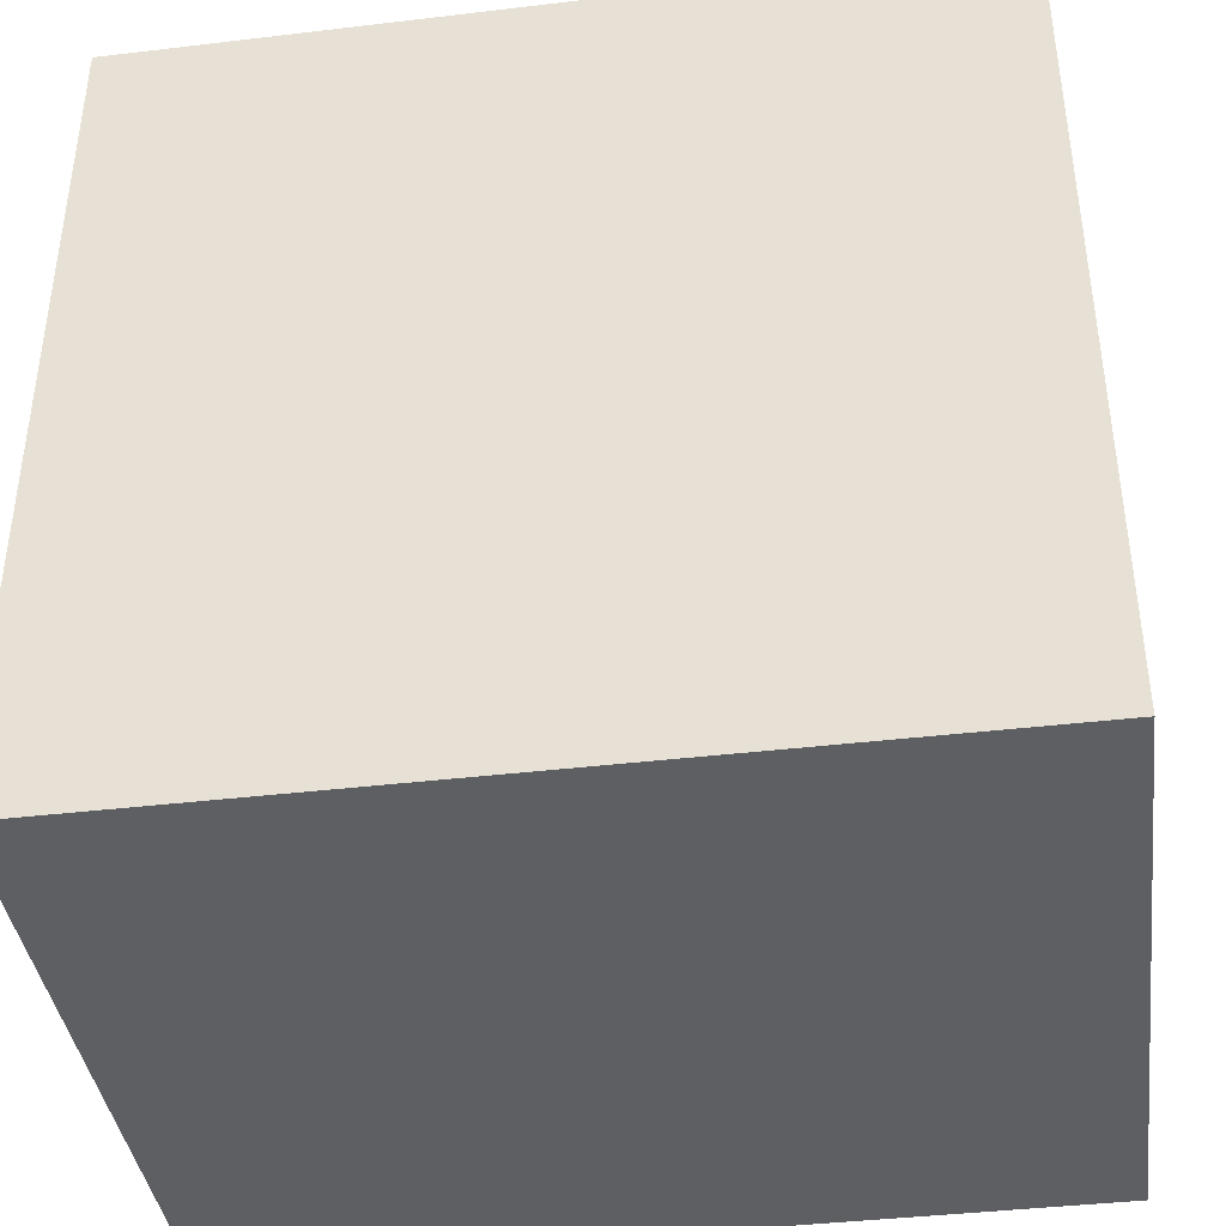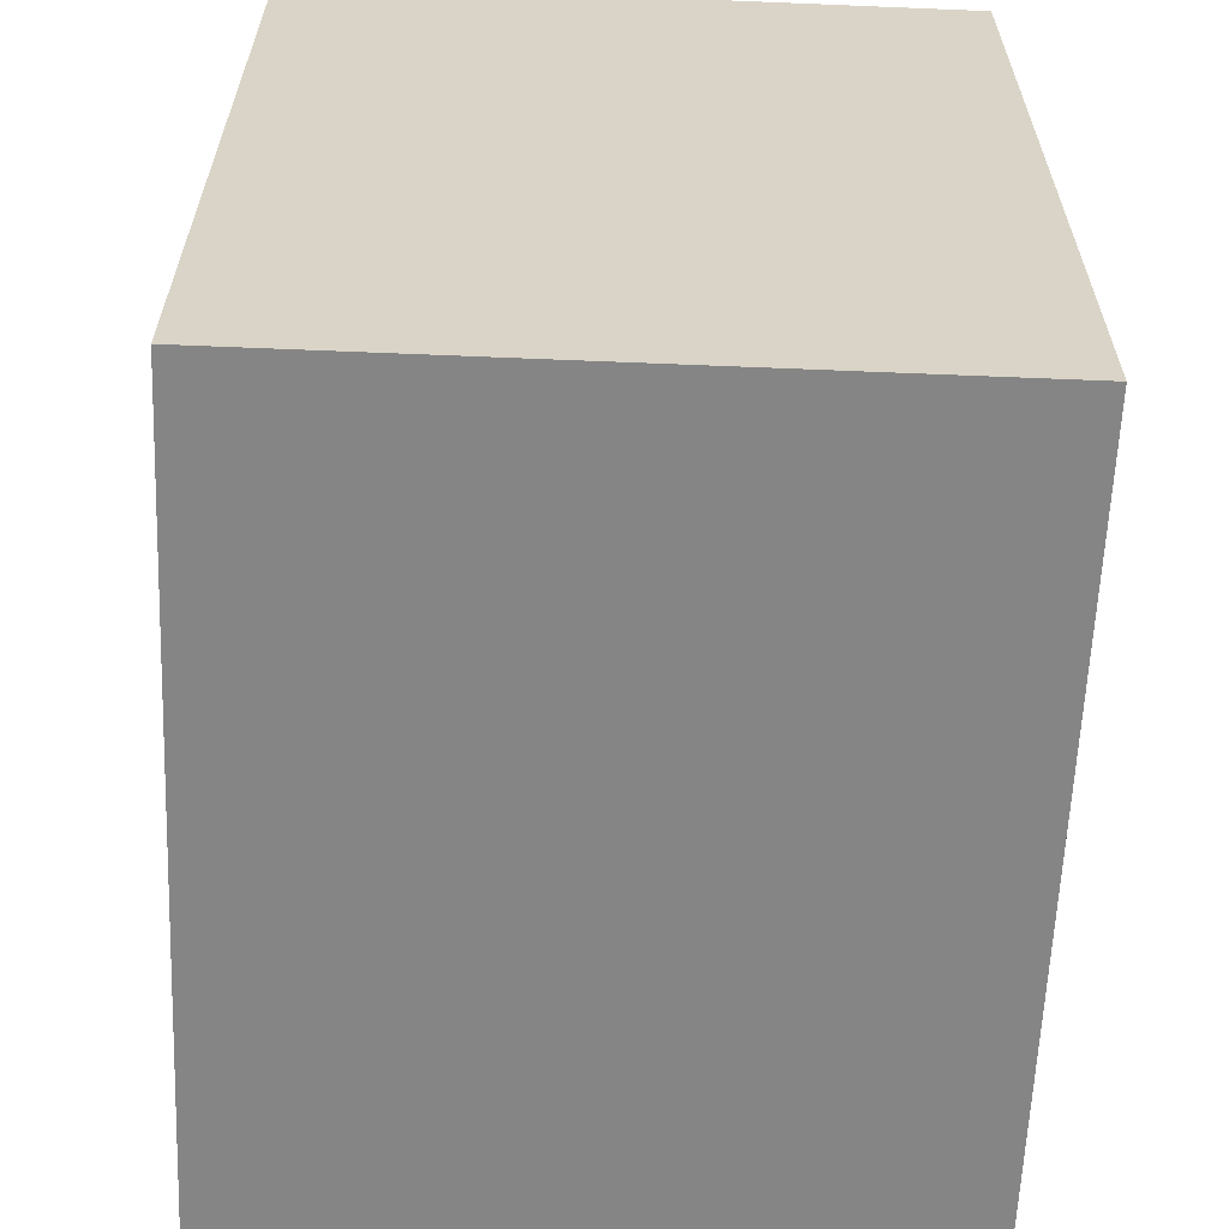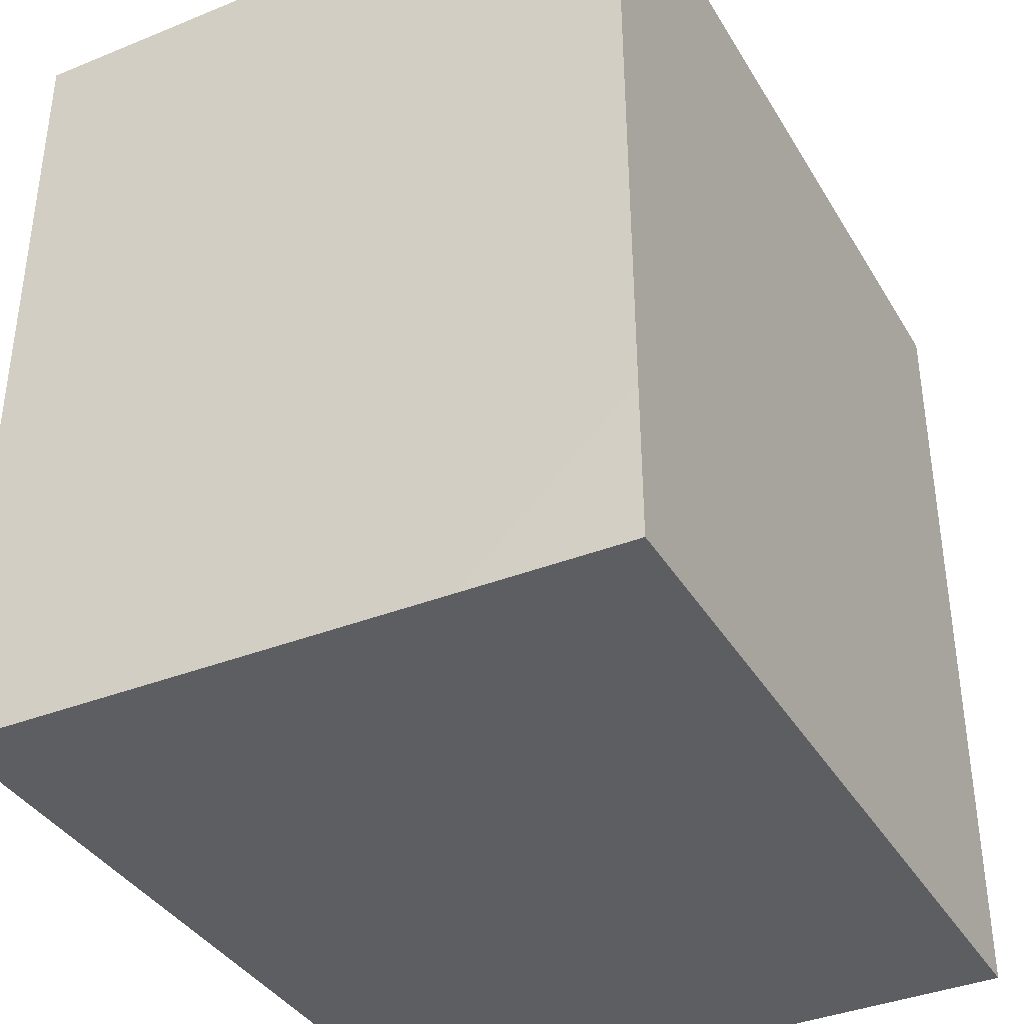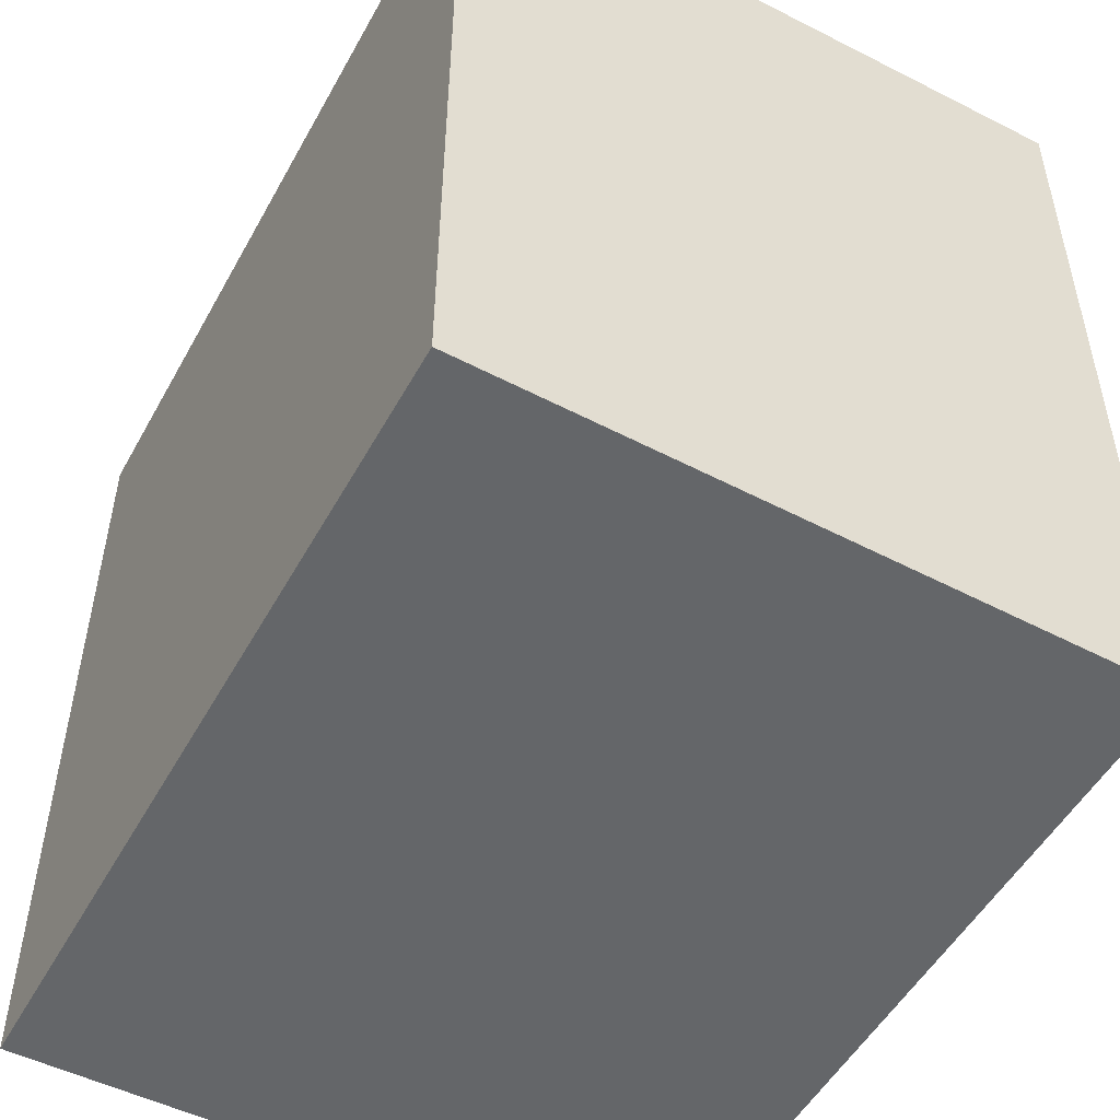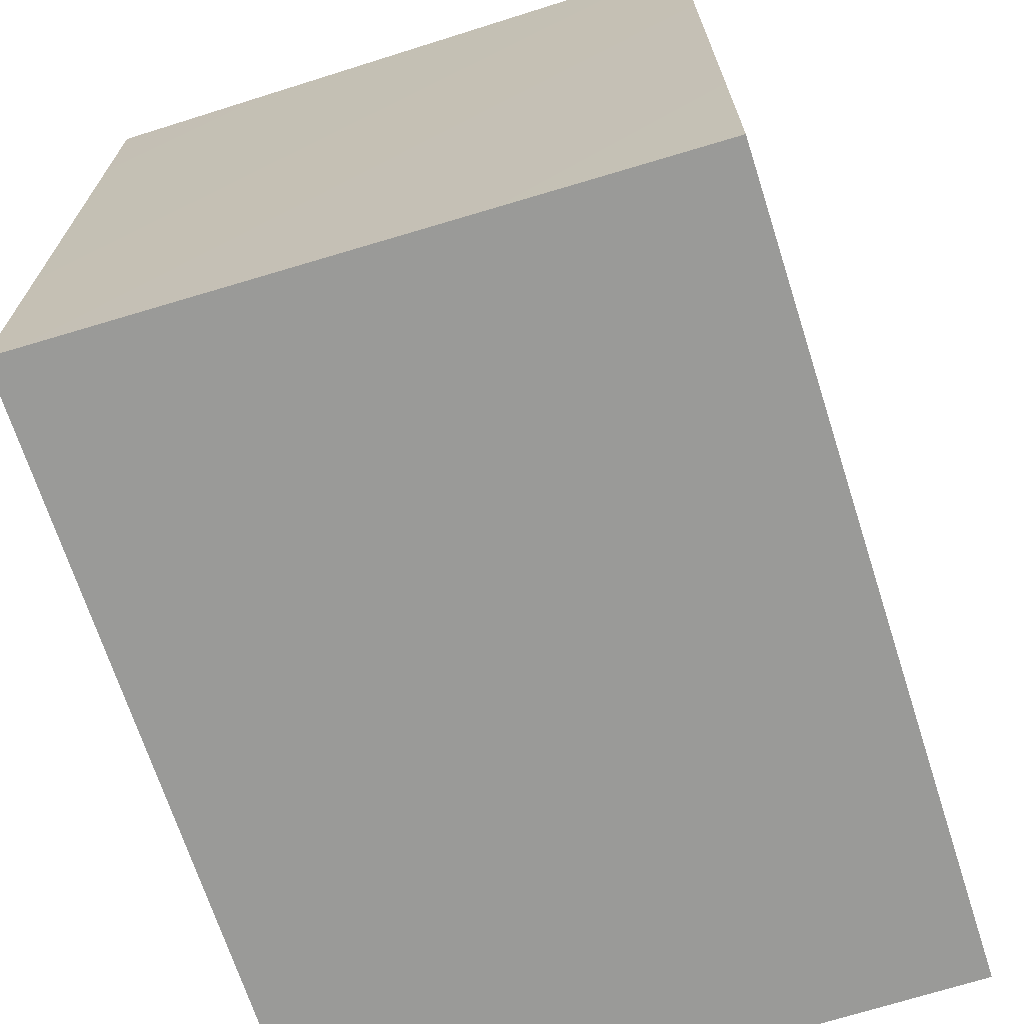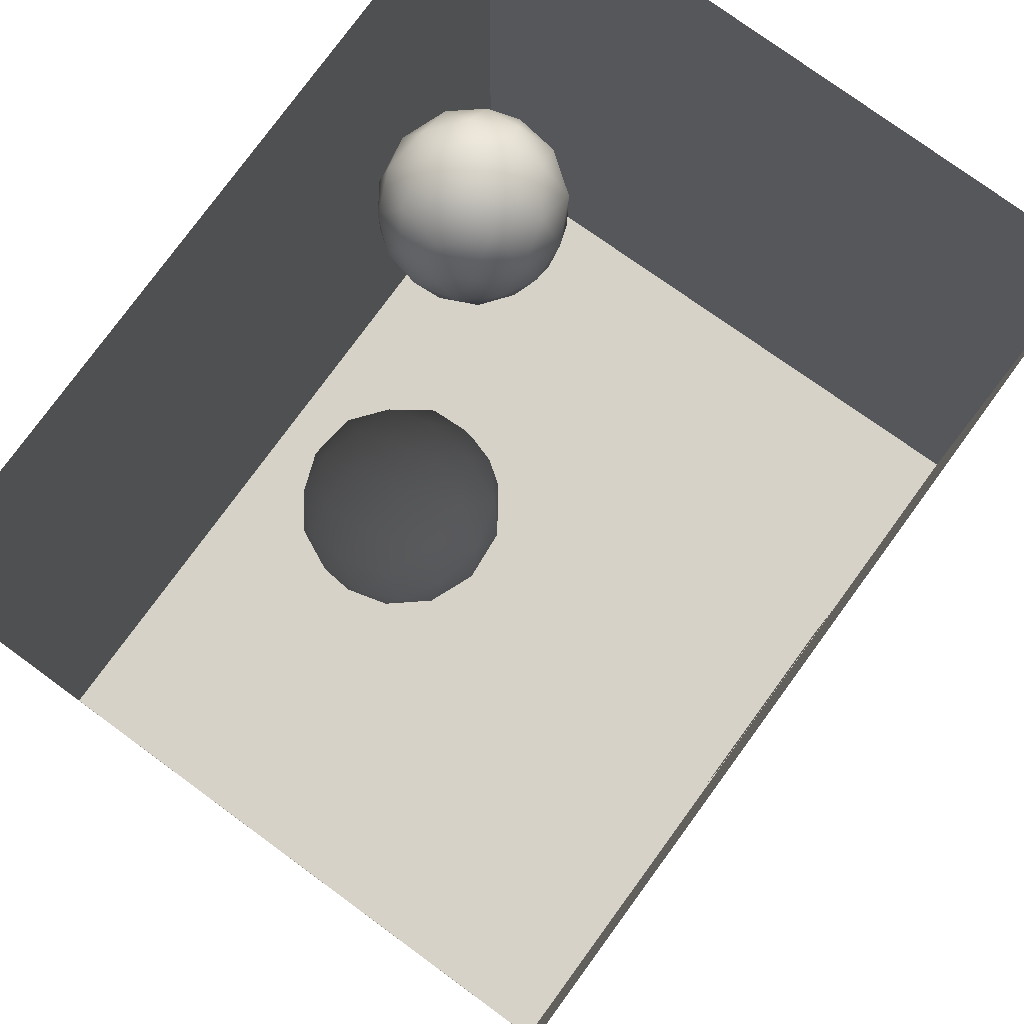
<metadata>
{"format":"obj","ext":"obj","renderer":"f3d","projection":"perspective","resolution":1024,"background":"white","views":[{"elev":-40.4,"azim":-171.7,"up":"+Z"},{"elev":-61.8,"azim":87.6,"up":"+Z"},{"elev":-37.7,"azim":-62.3,"up":"+Z"},{"elev":-51.7,"azim":-118.4,"up":"+Z"},{"elev":-69.2,"azim":-72.2,"up":"+Z"},{"elev":78.6,"azim":126.2,"up":"+Z"}]}
</metadata>
<code>
v 0.1391 0.5612 -0.02289
v 0.3343 0.406 -0.02901
v 0.3824 0.5081 -0.006032
v 0.341 0.4412 0.06144
v 0.357 0.4822 -0.116
v 0.3832 0.5751 -0.07446
v 0.3791 0.614 0.02156
v 0.2659 0.3596 0.05092
v 0.3502 0.5389 0.1085
v 0.2859 0.3979 -0.1414
v 0.256 0.3427 -0.04884
v 0.2905 0.4921 -0.2095
v 0.3399 0.5894 -0.1696
v 0.3556 0.6721 -0.08113
v 0.2749 0.4402 0.148
v 0.3349 0.711 0.01833
v 0.2011 0.4158 -0.216
v 0.1757 0.3594 0.1189
v 0.3178 0.6614 0.12
v 0.1624 0.3142 -0.001443
v 0.2622 0.5692 0.1944
v 0.1774 0.336 -0.1222
v 0.2844 0.7613 -0.06249
v 0.1977 0.5092 -0.2604
v 0.2906 0.6964 -0.1699
v 0.252 0.6007 -0.2431
v 0.1688 0.4608 0.2038
v 0.08063 0.3947 0.1532
v 0.09548 0.3764 -0.1842
v 0.253 0.7675 0.06097
v 0.05539 0.3385 0.05067
v 0.09489 0.4666 -0.2498
v 0.2173 0.7688 -0.1403
v 0.06144 0.332 -0.08099
v 0.1425 0.5883 0.2256
v 0.1782 0.8083 -0.04042
v 0.2116 0.7011 0.1712
v 0.1237 0.5882 -0.2714
v 0.05224 0.4883 0.1997
v -0.004054 0.4171 -0.1674
v 0.1299 0.7899 0.07897
v -0.02065 0.4183 0.1045
v 0.1769 0.7006 -0.2282
v 0.03058 0.5984 0.1994
v 0.05661 0.7979 -0.03532
v 0.07863 0.7069 0.1715
v -0.002617 0.5454 -0.2282
v -0.04023 0.3885 -0.03096
v 0.1115 0.7774 -0.1477
v 0.04879 0.6787 -0.2251
v -0.04503 0.5307 0.1432
v 0.009827 0.7564 0.06681
v -0.08611 0.5076 -0.1163
v -0.0964 0.4914 0.02107
v -0.03054 0.6547 0.1356
v -0.06014 0.6431 -0.1505
v 0.005062 0.7397 -0.1375
v -0.09336 0.5905 0.06433
v -0.04988 0.7235 -0.05131
v -0.1061 0.6063 -0.04247
v -0.07303 0.6792 0.03867
g leftSphere
f 60 61 59
f 59 61 52
f 56 60 59
f 34 20 31
f 53 56 47
f 55 58 51
f 39 28 27
f 16 23 30
f 12 17 24
f 50 49 43
f 26 12 24
f 39 27 35
f 52 55 46
f 20 11 8
f 10 5 2
f 32 17 29
f 38 26 24
f 6 5 13
f 27 28 18
f 37 30 41
f 21 15 9
f 41 52 46
f 31 20 18
f 28 39 42
f 49 45 36
f 22 17 10
f 23 16 14
f 53 47 40
f 29 34 40
f 32 29 40
f 8 15 18
f 48 53 40
f 15 27 18
f 3 6 7
f 60 56 53
f 26 25 13
f 21 9 19
f 36 45 41
f 11 22 10
f 17 12 10
f 34 22 20
f 31 28 42
f 48 31 42
f 28 31 18
f 56 59 57
f 50 38 47
f 33 49 36
f 58 54 51
f 6 14 7
f 48 34 31
f 23 14 25
f 54 42 51
f 60 54 58
f 21 27 15
f 8 11 2
f 9 3 7
f 27 21 35
f 42 39 51
f 4 15 8
f 61 60 58
f 54 48 42
f 38 43 26
f 45 49 57
f 5 12 13
f 56 50 47
f 12 5 10
f 35 37 46
f 23 36 30
f 45 59 52
f 44 39 35
f 49 50 57
f 14 16 7
f 44 55 51
f 23 33 36
f 16 19 7
f 61 55 52
f 49 33 43
f 9 4 3
f 38 50 43
f 33 23 25
f 48 54 53
f 34 48 40
f 32 38 24
f 4 8 2
f 22 34 29
f 37 19 30
f 11 10 2
f 25 14 13
f 44 35 46
f 39 44 51
f 38 32 47
f 3 4 2
f 30 36 41
f 41 45 52
f 37 21 19
f 54 60 53
f 22 11 20
f 12 26 13
f 50 56 57
f 17 22 29
f 15 4 9
f 19 9 7
f 5 6 3
f 19 16 30
f 47 32 40
f 21 37 35
f 5 3 2
f 43 33 25
f 59 45 57
f 14 6 13
f 20 8 18
f 37 41 46
f 55 44 46
f 26 43 25
f 55 61 58
f 17 32 24
v -0.5875 0.25 0
v -0.3375 0.25 0
v -0.3639 0.3618 0
v -0.3563 0.2986 0.08187
v -0.3653 0.3047 -0.1006
v -0.4035 0.3998 -0.07876
v -0.4327 0.4461 0.009191
v -0.3639 0.1884 0.09343
v -0.4106 0.388 0.1104
v -0.3675 0.1916 -0.1033
v -0.3585 0.1498 -8.755e-05
v -0.4211 0.2517 -0.1866
v -0.4442 0.3644 -0.1699
v -0.4851 0.4553 -0.09934
v -0.4094 0.2741 0.1738
v -0.5273 0.4926 -0.006295
v -0.4427 0.1371 -0.1697
v -0.436 0.1464 0.1697
v -0.5119 0.4644 0.104
v -0.4147 0.08009 0.06147
v -0.5002 0.3742 0.1986
v -0.4134 0.0815 -0.06174
v -0.5965 0.4833 -0.08926
v -0.5029 0.1961 -0.229
v -0.5492 0.415 -0.1838
v -0.5182 0.3029 -0.2343
v -0.5068 0.2362 0.2362
v -0.5332 0.122 0.2078
v -0.5008 0.04827 -0.1195
v -0.6272 0.4944 0.03432
v -0.5147 0.0433 0.1203
v -0.5564 0.1021 -0.1991
v -0.6521 0.4311 -0.1598
v -0.502 0.01518 -0.007365
v -0.6067 0.3224 0.2385
v -0.7093 0.4586 -0.06459
v -0.6208 0.4404 0.1585
v -0.6098 0.2073 -0.2453
v -0.6151 0.1857 0.24
v -0.6041 0.02082 -0.0985
v -0.738 0.44 0.06104
v -0.6256 0.06837 0.1675
v -0.6395 0.3351 -0.2293
v -0.7003 0.2569 0.223
v -0.7983 0.3769 -0.04453
v -0.7289 0.364 0.1717
v -0.6823 0.1056 -0.1807
v -0.6181 0.005694 0.04337
v -0.7402 0.3706 -0.157
v -0.7259 0.2395 -0.2079
v -0.7161 0.1473 0.1882
v -0.8113 0.3382 0.06798
v -0.7263 0.04958 -0.05535
v -0.7281 0.0603 0.08217
v -0.7816 0.2498 0.1576
v -0.7904 0.1614 -0.1161
v -0.8002 0.2782 -0.1284
v -0.789 0.147 0.1063
v -0.835 0.2508 -0.03502
v -0.806 0.1284 0.0009649
v -0.8277 0.222 0.06329
g rightSphere
f 121 122 120
f 120 122 113
f 117 121 120
f 95 81 92
f 114 117 108
f 116 119 112
f 100 89 88
f 77 84 91
f 73 78 85
f 111 110 104
f 87 73 85
f 100 88 96
f 113 116 107
f 81 72 69
f 71 66 63
f 93 78 90
f 99 87 85
f 67 66 74
f 88 89 79
f 98 91 102
f 82 76 70
f 102 113 107
f 92 81 79
f 89 100 103
f 110 106 97
f 83 78 71
f 84 77 75
f 114 108 101
f 90 95 101
f 93 90 101
f 69 76 79
f 109 114 101
f 76 88 79
f 64 67 68
f 121 117 114
f 87 86 74
f 82 70 80
f 97 106 102
f 72 83 71
f 78 73 71
f 95 83 81
f 92 89 103
f 109 92 103
f 89 92 79
f 117 120 118
f 111 99 108
f 94 110 97
f 119 115 112
f 67 75 68
f 109 95 92
f 84 75 86
f 115 103 112
f 121 115 119
f 82 88 76
f 69 72 63
f 70 64 68
f 88 82 96
f 103 100 112
f 65 76 69
f 122 121 119
f 115 109 103
f 99 104 87
f 106 110 118
f 66 73 74
f 117 111 108
f 73 66 71
f 96 98 107
f 84 97 91
f 106 120 113
f 105 100 96
f 110 111 118
f 75 77 68
f 105 116 112
f 84 94 97
f 77 80 68
f 122 116 113
f 110 94 104
f 70 65 64
f 99 111 104
f 94 84 86
f 109 115 114
f 95 109 101
f 93 99 85
f 65 69 63
f 83 95 90
f 98 80 91
f 72 71 63
f 86 75 74
f 105 96 107
f 100 105 112
f 99 93 108
f 64 65 63
f 91 97 102
f 102 106 113
f 98 82 80
f 115 121 114
f 83 72 81
f 73 87 74
f 111 117 118
f 78 83 90
f 76 65 70
f 80 70 68
f 66 67 64
f 80 77 91
f 108 93 101
f 82 98 96
f 66 64 63
f 104 94 86
f 120 106 118
f 75 67 74
f 81 69 79
f 98 102 107
f 116 105 107
f 87 104 86
f 116 122 119
f 78 93 85
v   1 0 -1.04
v  -0.99 0 -1.04
v  -1.01 0  0.99
v   1 0  0.99
g floor
f 123 124 125
f 125 126 123
v   1 1.59 -1.04
v   1 1.59  0.99
v  -1.02 1.59  0.99
v  -1.02 1.59 -1.04
g ceiling
f 127 128 129
f 129 130 127
v   1 1.59 -1.04
v  -1.02 1.59 -1.04
v  -0.99 0 -1.04
v   1 0 -1.04
g backWall
f 131 132 133
f 133 134 131
v  1 1.59 0.99
v  1 1.59 -1.04
v  1 0 -1.04
v  1 0 0.99
g rightWall
f 135 136 137
f 137 138 135
v  -1.02 1.59 -1.04
v  -1.02 1.59 0.99
v  -1.01 0 0.99
v  -0.99 0 -1.04
g leftWall
f 139 140 141
f 141 142 139
v  0.23 1.58 -0.22
v  0.23 1.58 0.16
v  -0.24 1.58 0.16
v  -0.24 1.58 -0.22
g light
f 143 144 145
f 145 146 143

</code>
